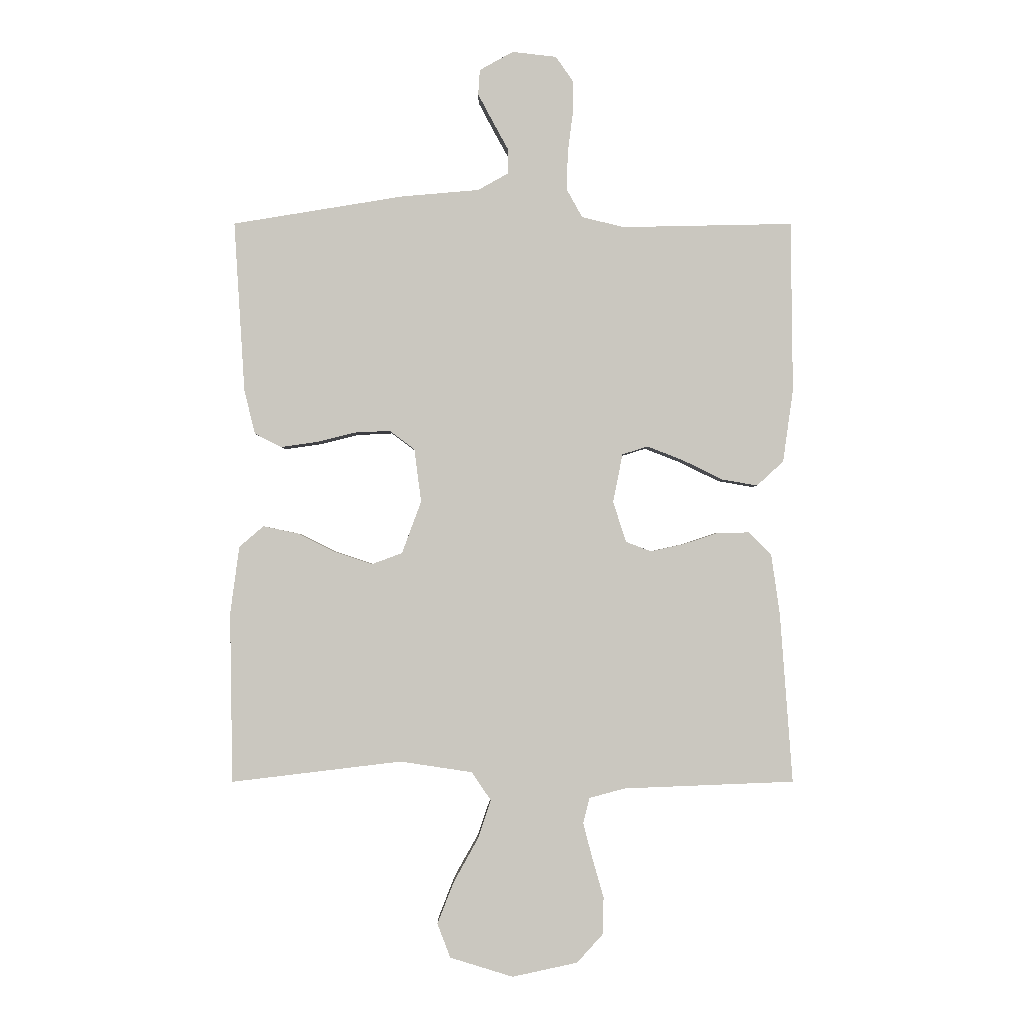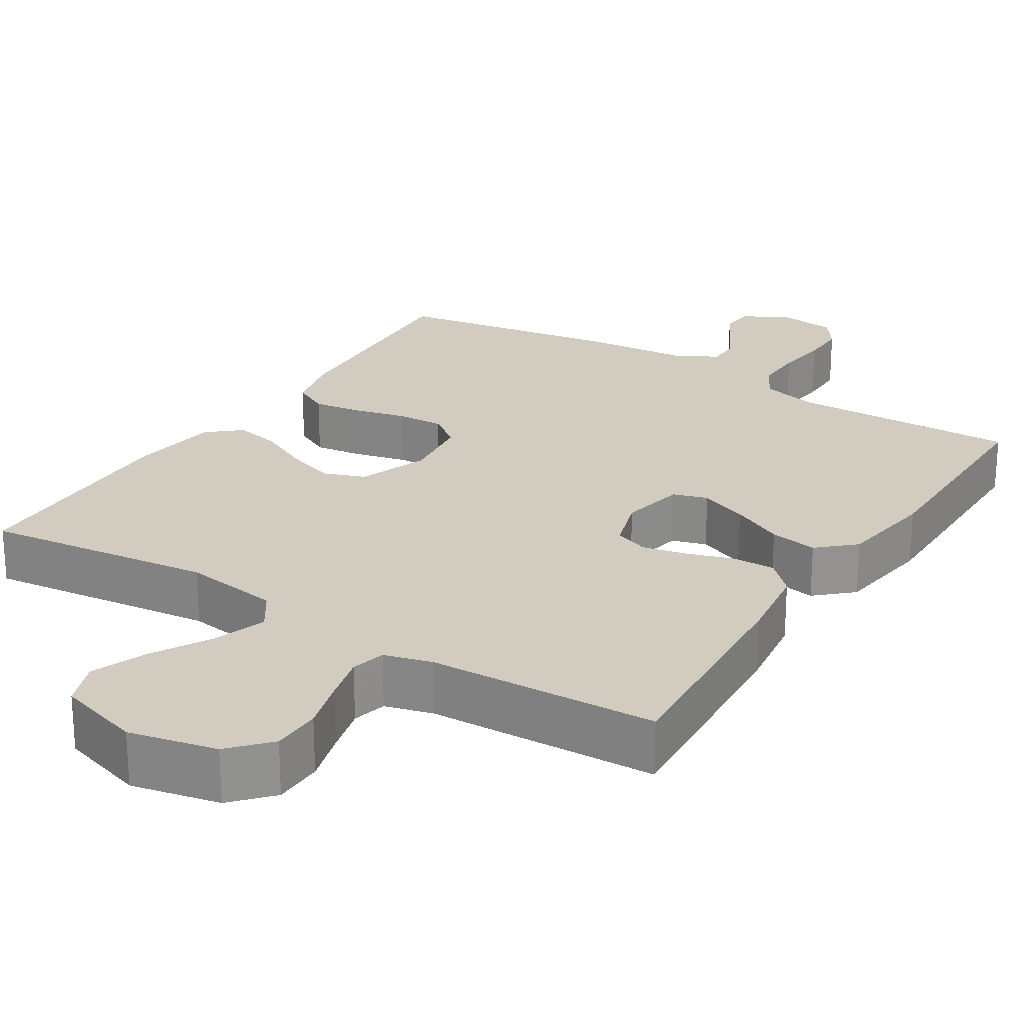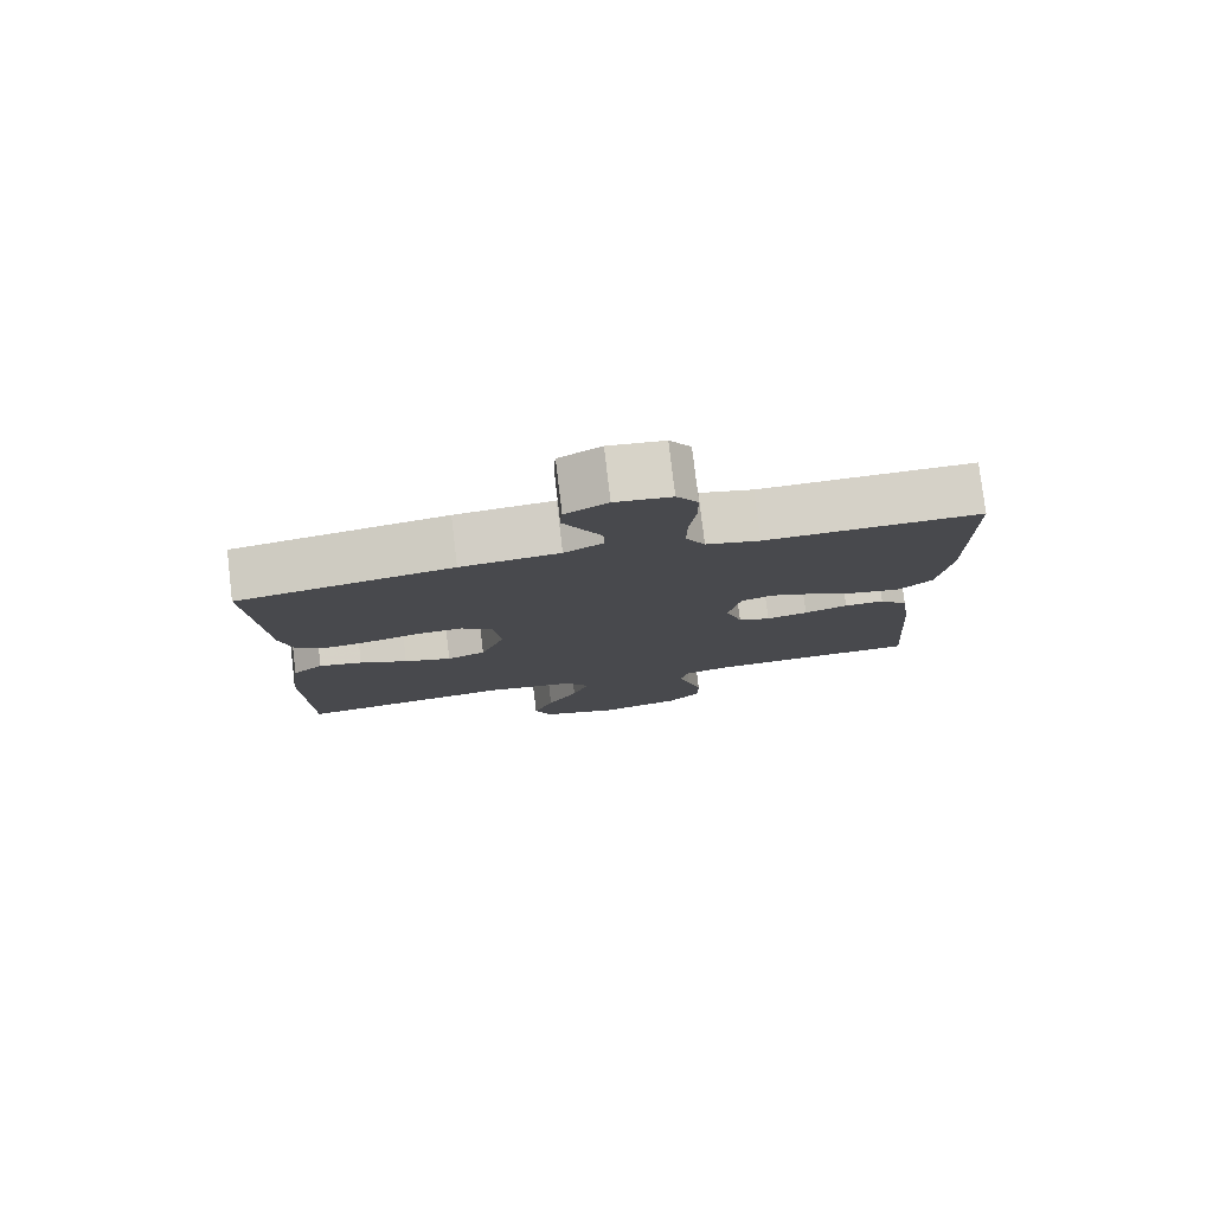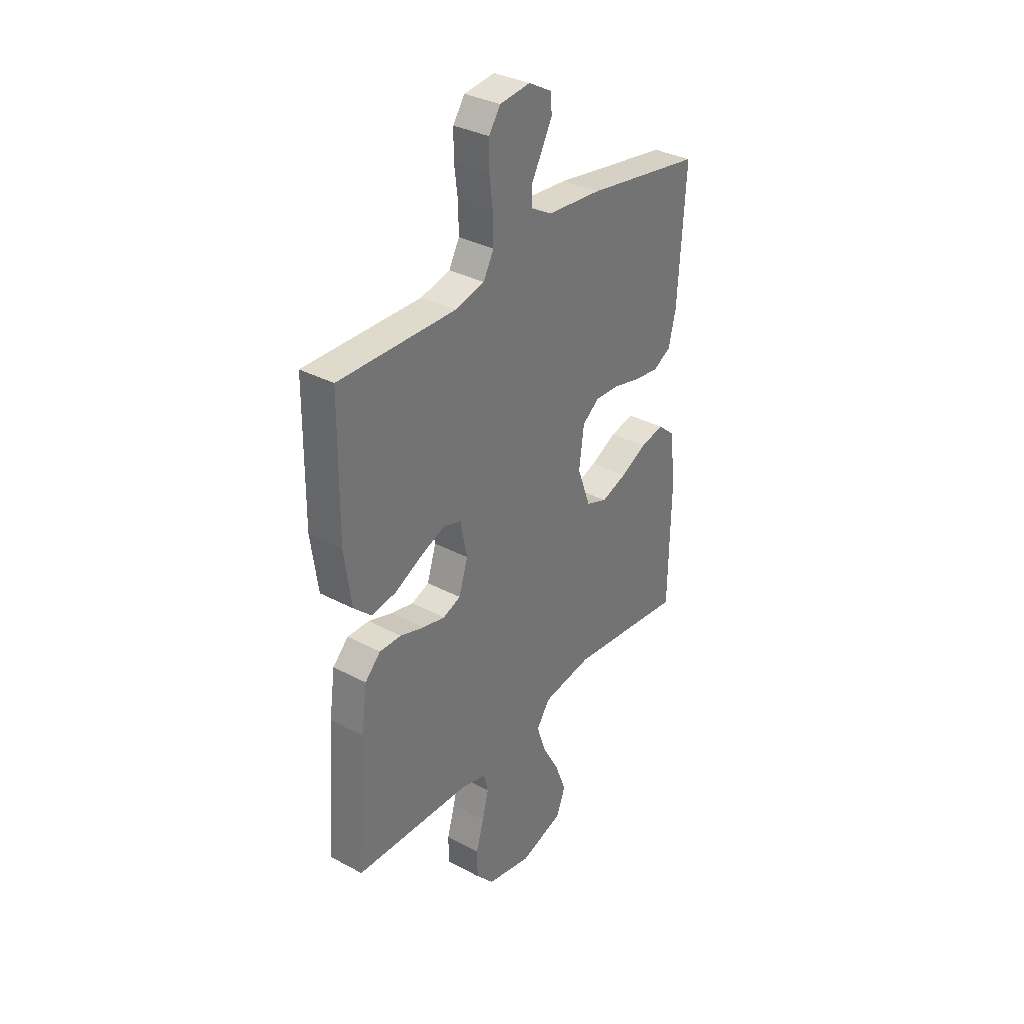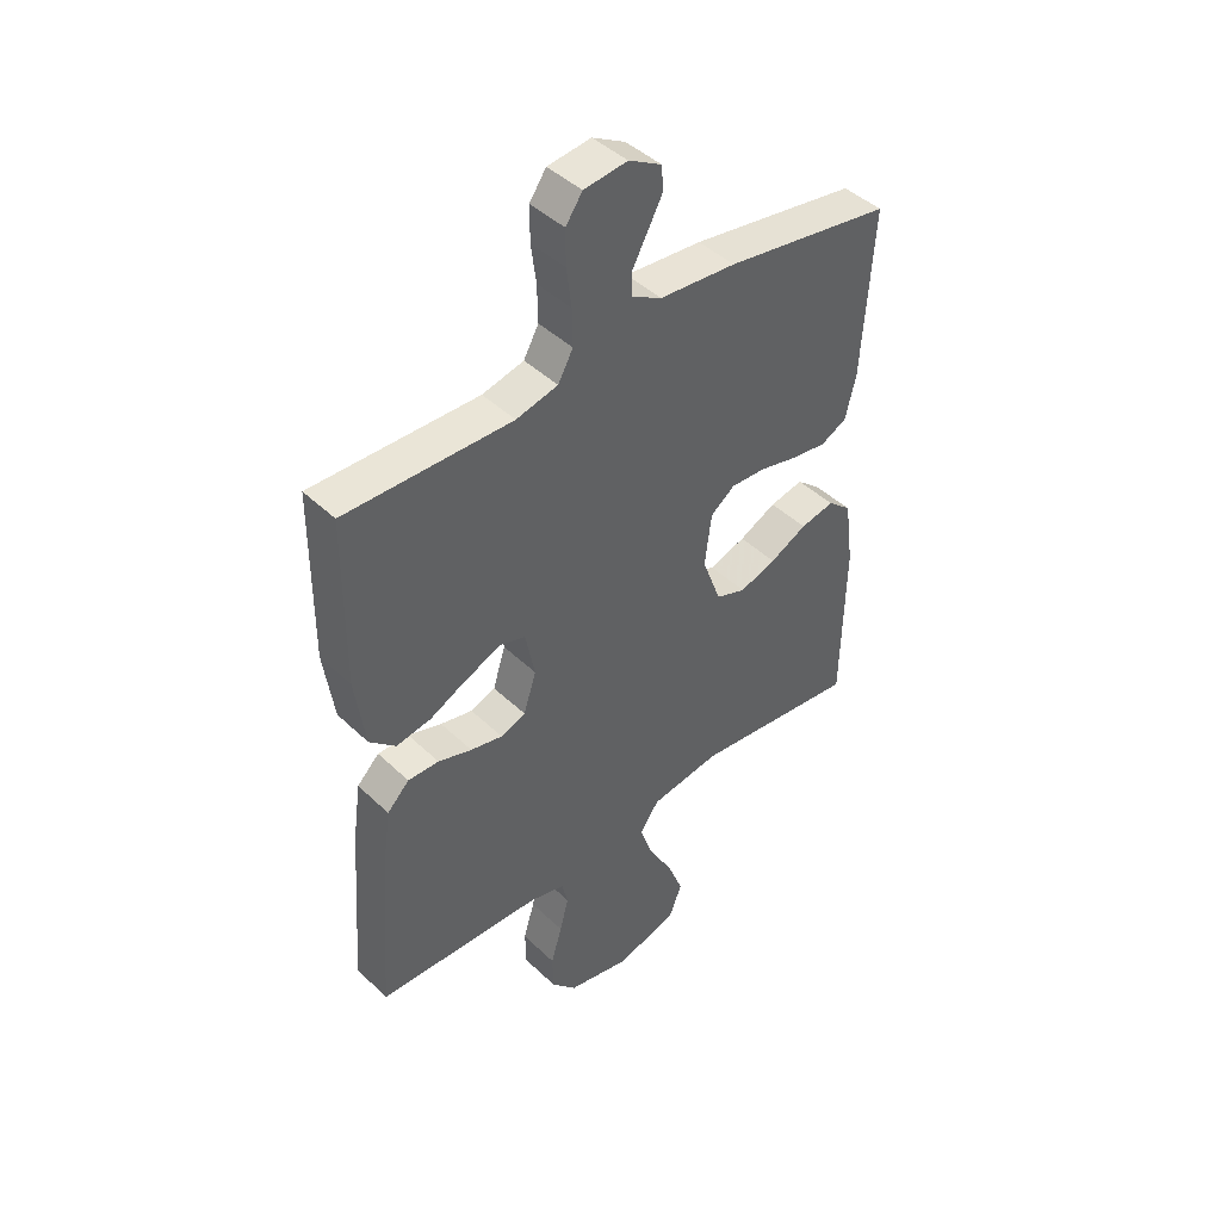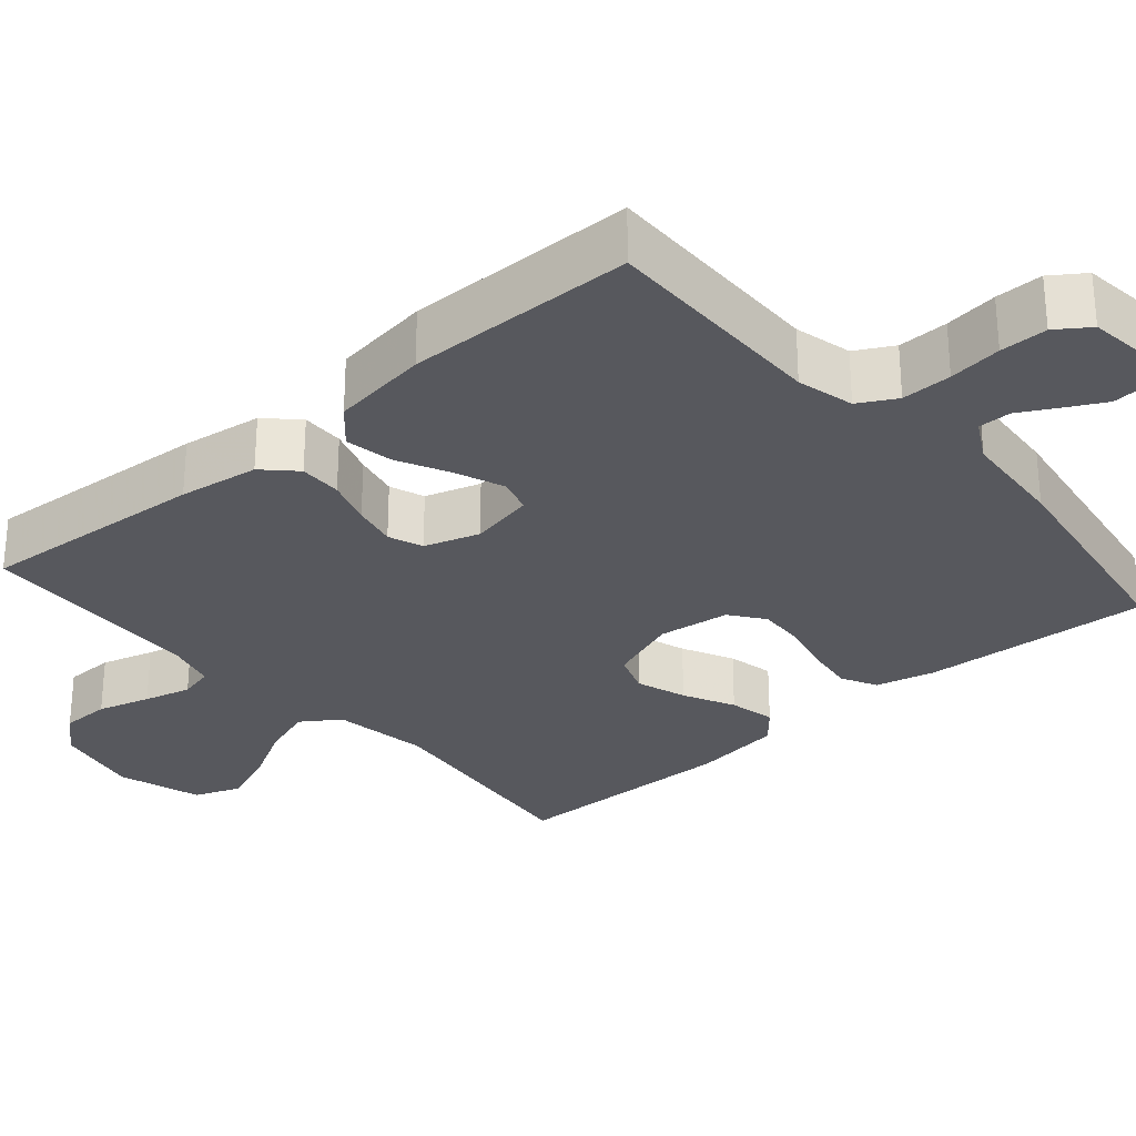
<metadata>
{"format":"obj","ext":"obj","renderer":"f3d","projection":"perspective","resolution":1024,"background":"white","views":[{"elev":-1.6,"azim":179.8,"up":"+Z"},{"elev":23.9,"azim":-147.7,"up":"+Y"},{"elev":79.0,"azim":173.2,"up":"+Z"},{"elev":33.8,"azim":-54.0,"up":"+Z"},{"elev":44.4,"azim":-42.2,"up":"+Z"},{"elev":-28.9,"azim":-49.0,"up":"+Y"}]}
</metadata>
<code>
v 0.5 0.07 0.5
v 0.481 0.07 0.2
v 0.462 0.07 0.122
v 0.415 0.07 0.098
v 0.351 0.07 0.107
v 0.282 0.07 0.124
v 0.22 0.07 0.127
v 0.176 0.07 0.094
v 0.164 0.07 0
v 0.198 0.07 -0.092
v 0.252 0.07 -0.112
v 0.318 0.07 -0.09
v 0.385 0.07 -0.057
v 0.446 0.07 -0.044
v 0.489 0.07 -0.081
v 0.505 0.07 -0.2
v 0.5 0.07 -0.5
v 0.2 0.07 -0.464
v 0.073 0.07 -0.483
v 0.039 0.07 -0.533
v 0.062 0.07 -0.601
v 0.105 0.07 -0.678
v 0.134 0.07 -0.752
v 0.111 0.07 -0.812
v 0 0.07 -0.846
v -0.115 0.07 -0.821
v -0.161 0.07 -0.77
v -0.162 0.07 -0.705
v -0.142 0.07 -0.636
v -0.126 0.07 -0.574
v -0.137 0.07 -0.529
v -0.2 0.07 -0.512
v -0.5 0.07 -0.5
v -0.478 0.07 -0.2
v -0.463 0.07 -0.095
v -0.423 0.07 -0.055
v -0.367 0.07 -0.056
v -0.306 0.07 -0.076
v -0.248 0.07 -0.089
v -0.203 0.07 -0.072
v -0.18 0.07 0
v -0.197 0.07 0.085
v -0.242 0.07 0.099
v -0.306 0.07 0.074
v -0.375 0.07 0.04
v -0.438 0.07 0.029
v -0.485 0.07 0.072
v -0.503 0.07 0.2
v -0.5 0.07 0.5
v -0.2 0.07 0.494
v -0.125 0.07 0.512
v -0.098 0.07 0.561
v -0.099 0.07 0.627
v -0.108 0.07 0.697
v -0.108 0.07 0.759
v -0.078 0.07 0.802
v 0 0.07 0.811
v 0.059 0.07 0.778
v 0.062 0.07 0.734
v 0.035 0.07 0.683
v 0.008 0.07 0.634
v 0.008 0.07 0.591
v 0.062 0.07 0.561
v 0.2 0.07 0.549
v 0.5 0 0.5
v 0.481 0 0.2
v 0.462 0 0.122
v 0.415 0 0.098
v 0.351 0 0.107
v 0.282 0 0.124
v 0.22 0 0.127
v 0.176 0 0.094
v 0.164 0 0
v 0.198 0 -0.092
v 0.252 0 -0.112
v 0.318 0 -0.09
v 0.385 0 -0.057
v 0.446 0 -0.044
v 0.489 0 -0.081
v 0.505 0 -0.2
v 0.5 0 -0.5
v 0.2 0 -0.464
v 0.073 0 -0.483
v 0.039 0 -0.533
v 0.062 0 -0.601
v 0.105 0 -0.678
v 0.134 0 -0.752
v 0.111 0 -0.812
v 0 0 -0.846
v -0.115 0 -0.821
v -0.161 0 -0.77
v -0.162 0 -0.705
v -0.142 0 -0.636
v -0.126 0 -0.574
v -0.137 0 -0.529
v -0.2 0 -0.512
v -0.5 0 -0.5
v -0.478 0 -0.2
v -0.463 0 -0.095
v -0.423 0 -0.055
v -0.367 0 -0.056
v -0.306 0 -0.076
v -0.248 0 -0.089
v -0.203 0 -0.072
v -0.18 0 0
v -0.197 0 0.085
v -0.242 0 0.099
v -0.306 0 0.074
v -0.375 0 0.04
v -0.438 0 0.029
v -0.485 0 0.072
v -0.503 0 0.2
v -0.5 0 0.5
v -0.2 0 0.494
v -0.125 0 0.512
v -0.098 0 0.561
v -0.099 0 0.627
v -0.108 0 0.697
v -0.108 0 0.759
v -0.078 0 0.802
v 0 0 0.811
v 0.059 0 0.778
v 0.062 0 0.734
v 0.035 0 0.683
v 0.008 0 0.634
v 0.008 0 0.591
v 0.062 0 0.561
v 0.2 0 0.549
f 63 64 1 2
f 62 63 2 3
f 58 59 60 61
f 56 57 58 61
f 56 61 62
f 53 54 55 56
f 52 53 56 62
f 51 52 62 3
f 47 48 49 50
f 44 45 46 47
f 43 44 47 50
f 42 43 50 51
f 35 36 37 38
f 35 38 39
f 32 33 34 35
f 31 32 35 39
f 26 27 28 29
f 26 29 30
f 25 26 30
f 24 25 30 31
f 21 22 23 24
f 20 21 24 31
f 15 16 17 18
f 15 18 19
f 12 13 14 15
f 11 12 15 19
f 10 11 19 20
f 3 4 5 6
f 3 6 7
f 51 3 7
f 41 42 51 7
f 40 41 7 8
f 20 31 39 40
f 9 10 20 40
f 8 9 40
f 66 65 128 127
f 67 66 127 126
f 125 124 123 122
f 125 122 121 120
f 126 125 120
f 120 119 118 117
f 126 120 117 116
f 67 126 116 115
f 114 113 112 111
f 111 110 109 108
f 114 111 108 107
f 115 114 107 106
f 102 101 100 99
f 103 102 99
f 99 98 97 96
f 103 99 96 95
f 93 92 91 90
f 94 93 90
f 94 90 89
f 95 94 89 88
f 88 87 86 85
f 95 88 85 84
f 82 81 80 79
f 83 82 79
f 79 78 77 76
f 83 79 76 75
f 84 83 75 74
f 70 69 68 67
f 71 70 67
f 71 67 115
f 71 115 106 105
f 72 71 105 104
f 104 103 95 84
f 104 84 74 73
f 104 73 72
f 1 65 66 2
f 2 66 67 3
f 3 67 68 4
f 4 68 69 5
f 5 69 70 6
f 6 70 71 7
f 7 71 72 8
f 8 72 73 9
f 9 73 74 10
f 10 74 75 11
f 11 75 76 12
f 12 76 77 13
f 13 77 78 14
f 14 78 79 15
f 15 79 80 16
f 16 80 81 17
f 17 81 82 18
f 18 82 83 19
f 19 83 84 20
f 20 84 85 21
f 21 85 86 22
f 22 86 87 23
f 23 87 88 24
f 24 88 89 25
f 25 89 90 26
f 26 90 91 27
f 27 91 92 28
f 28 92 93 29
f 29 93 94 30
f 30 94 95 31
f 31 95 96 32
f 32 96 97 33
f 33 97 98 34
f 34 98 99 35
f 35 99 100 36
f 36 100 101 37
f 37 101 102 38
f 38 102 103 39
f 39 103 104 40
f 40 104 105 41
f 41 105 106 42
f 42 106 107 43
f 43 107 108 44
f 44 108 109 45
f 45 109 110 46
f 46 110 111 47
f 47 111 112 48
f 48 112 113 49
f 49 113 114 50
f 50 114 115 51
f 51 115 116 52
f 52 116 117 53
f 53 117 118 54
f 54 118 119 55
f 55 119 120 56
f 56 120 121 57
f 57 121 122 58
f 58 122 123 59
f 59 123 124 60
f 60 124 125 61
f 61 125 126 62
f 62 126 127 63
f 63 127 128 64
f 64 128 65 1

</code>
